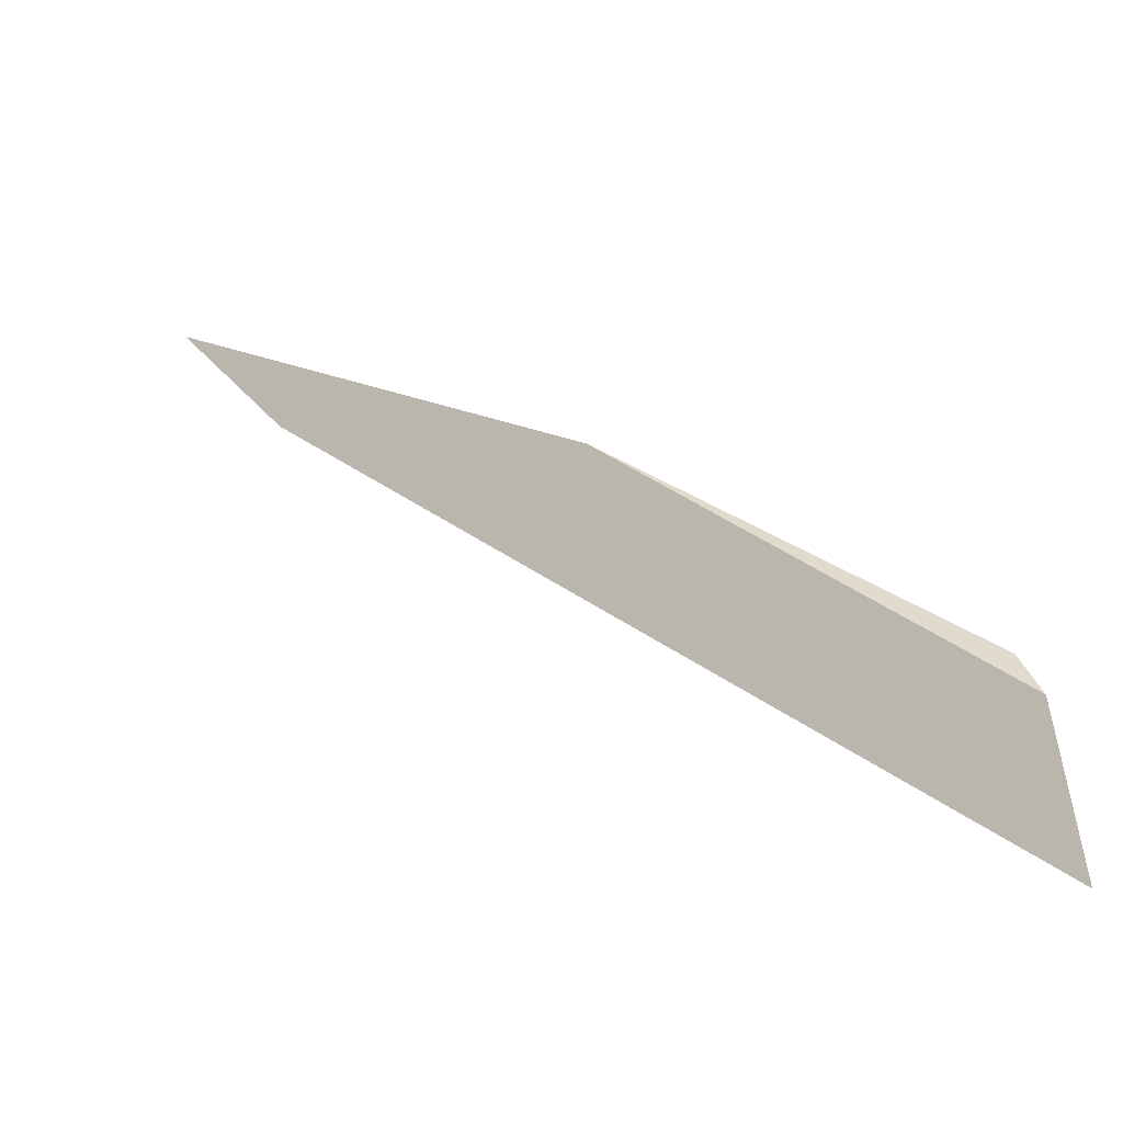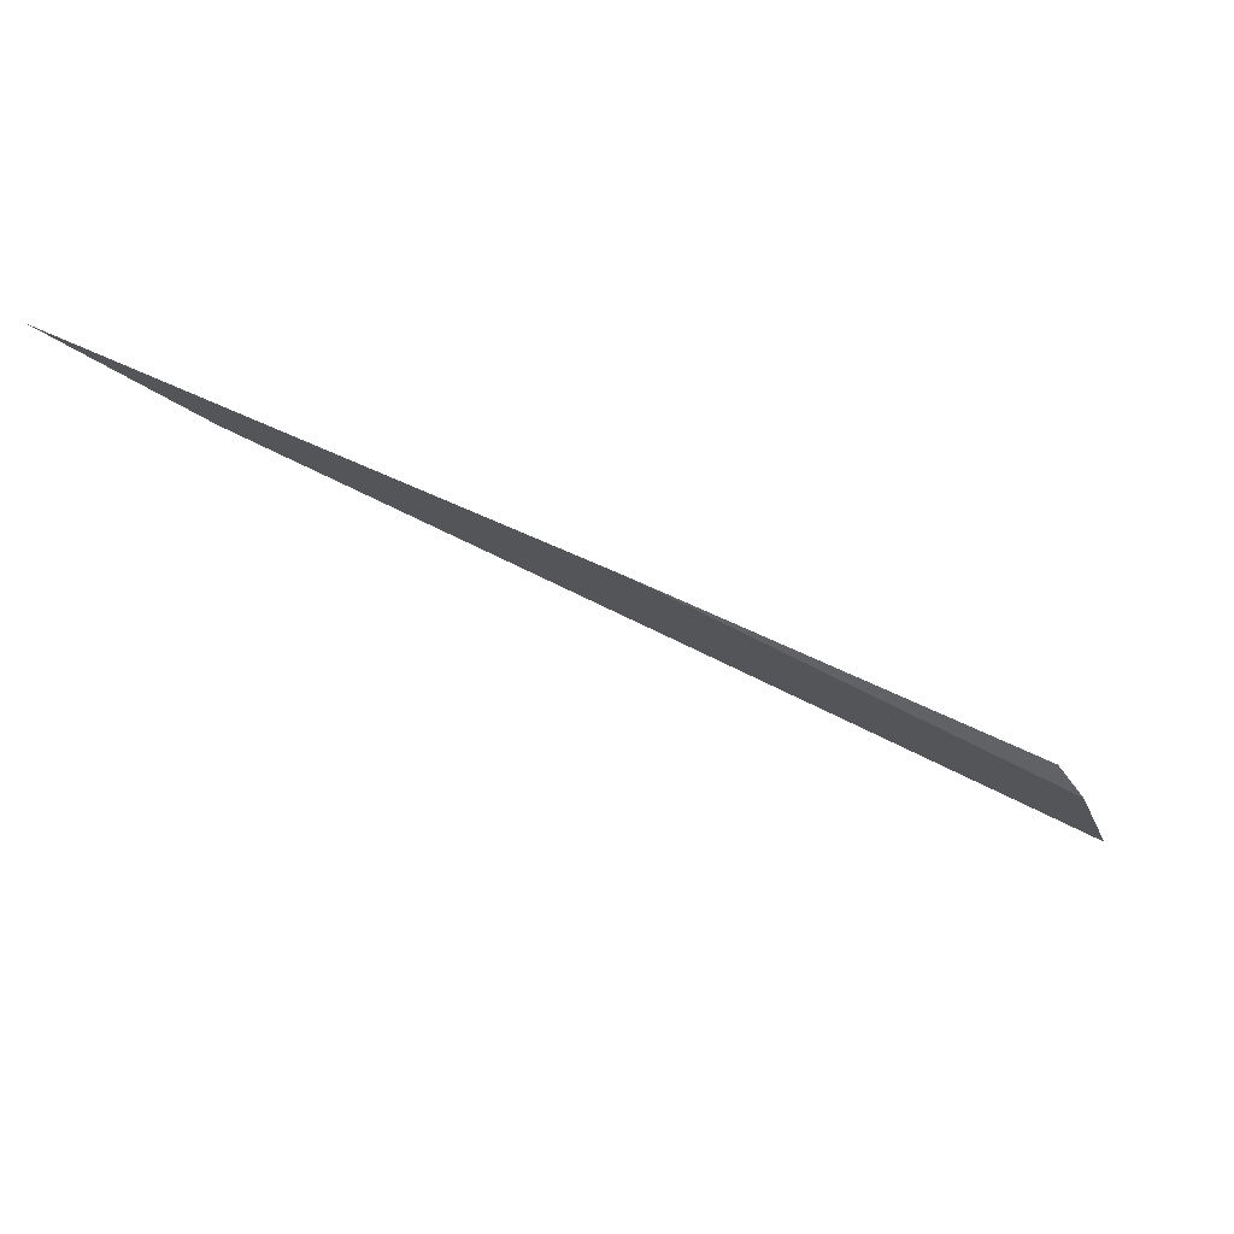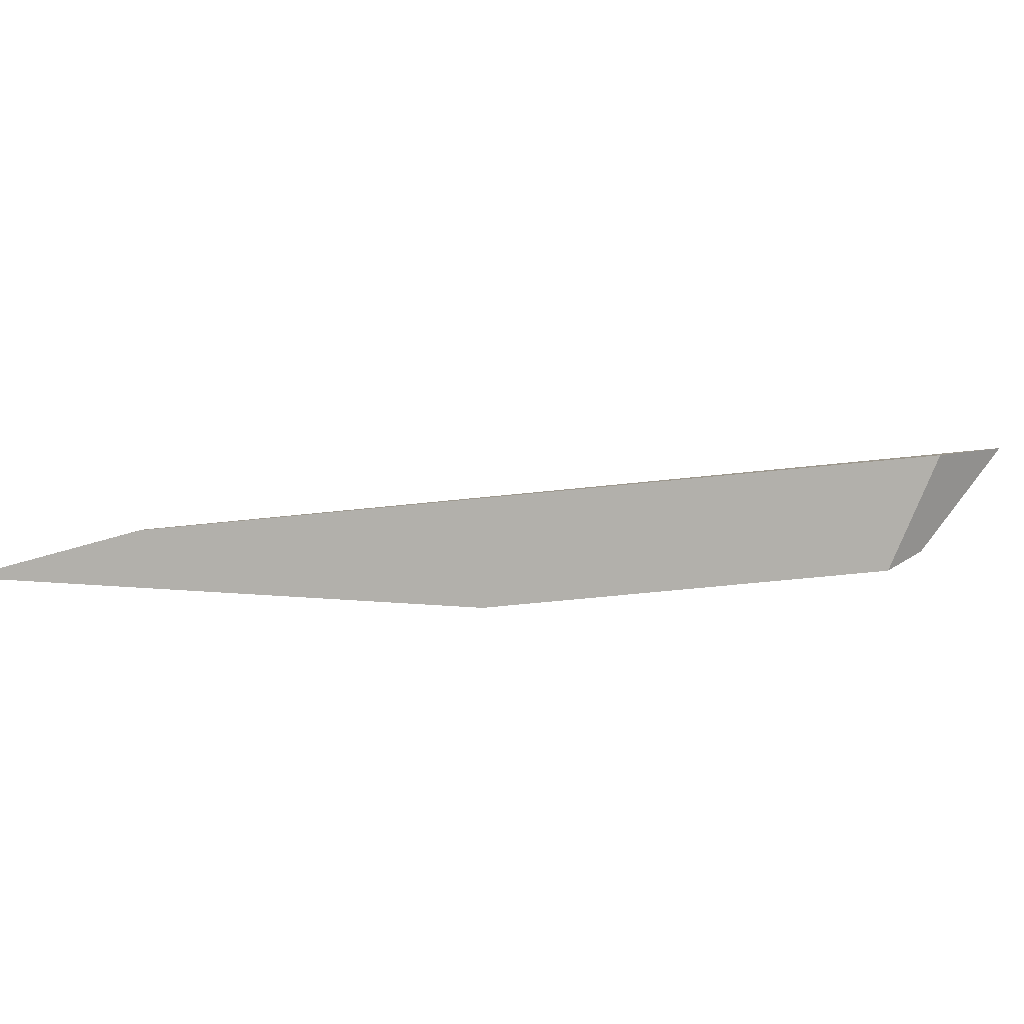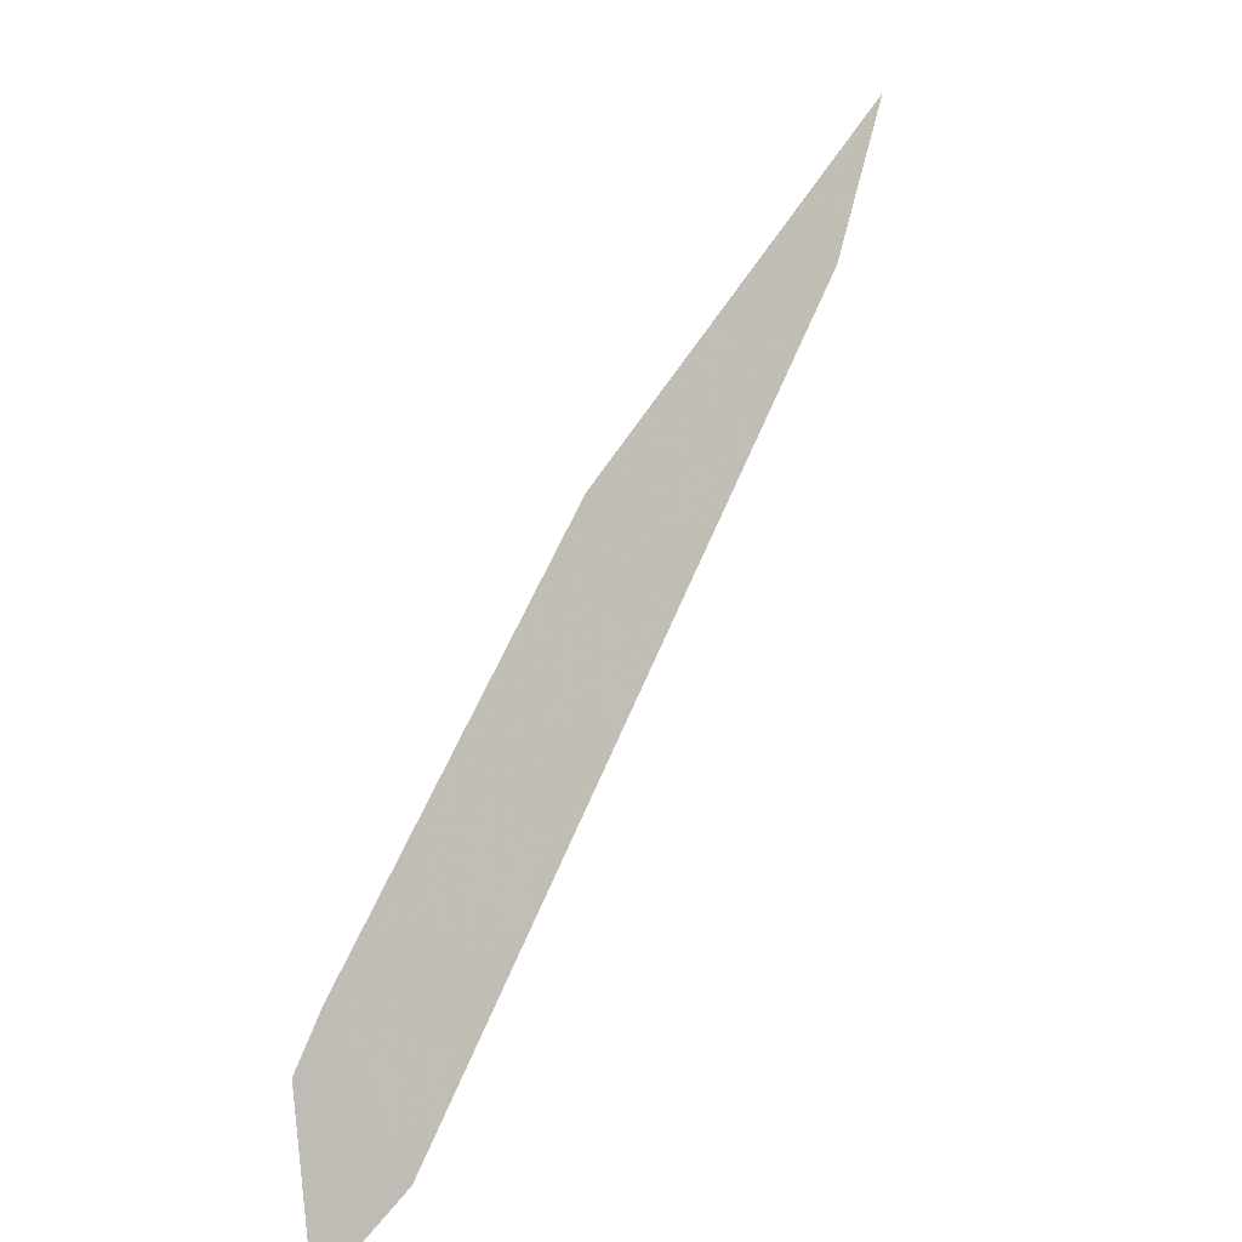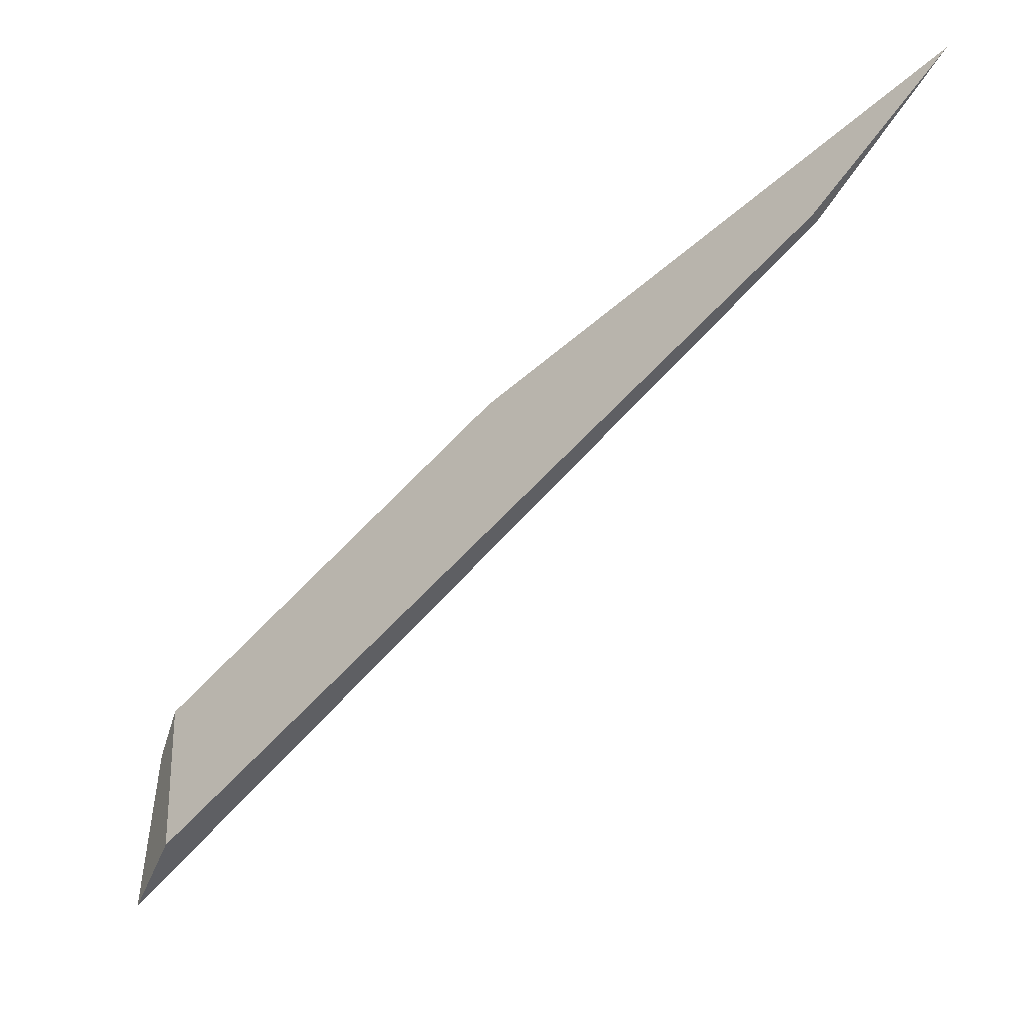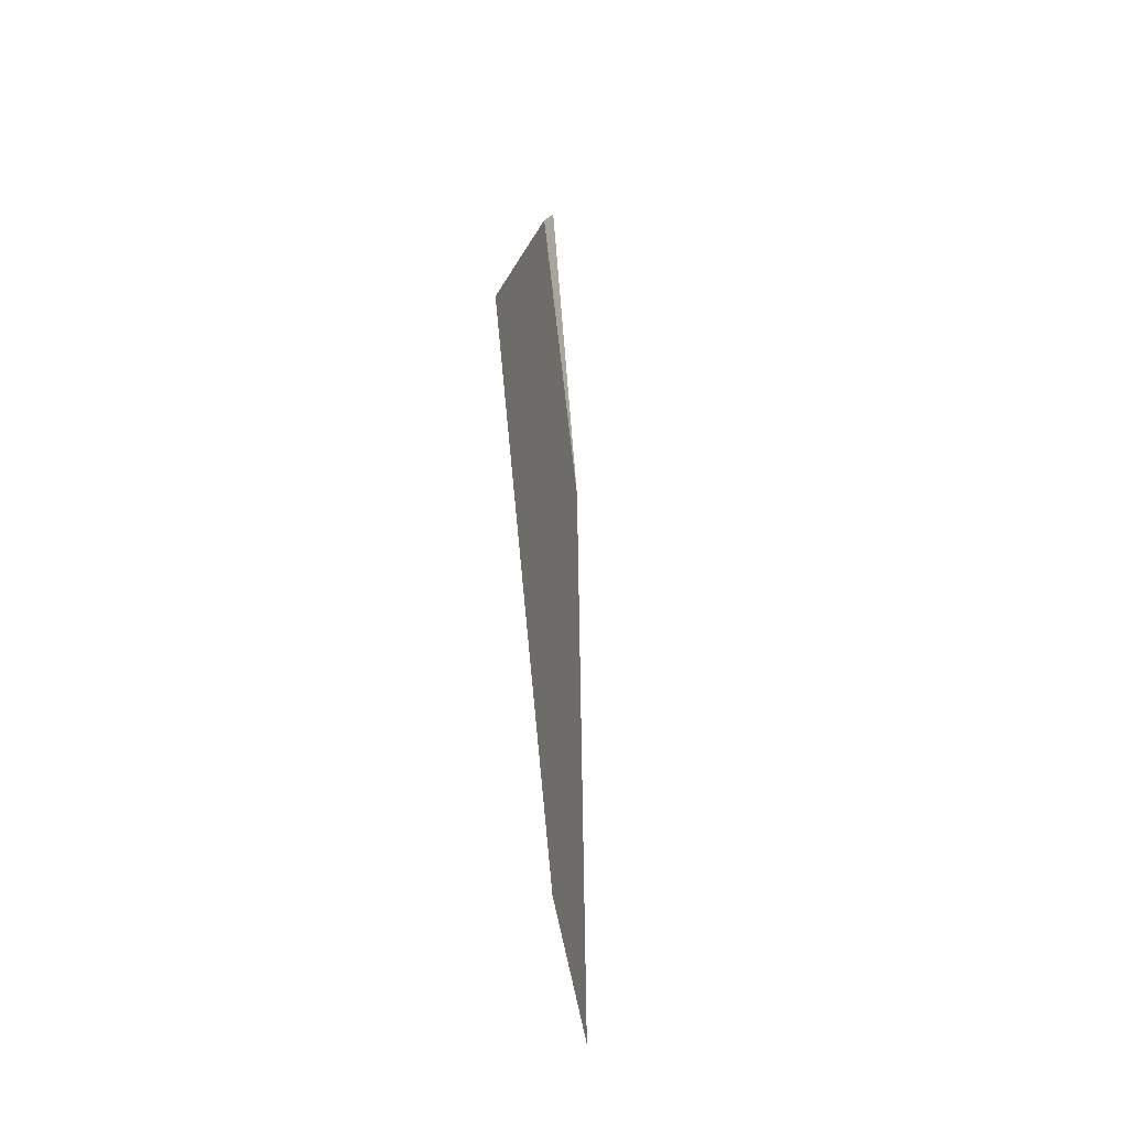
<metadata>
{"format":"obj","ext":"obj","renderer":"f3d","projection":"perspective","resolution":1024,"background":"white","views":[{"elev":-31.3,"azim":14.3,"up":"+Z"},{"elev":-29.1,"azim":11.2,"up":"+Y"},{"elev":70.6,"azim":32.1,"up":"+Y"},{"elev":12.5,"azim":107.5,"up":"+Z"},{"elev":-3.0,"azim":-165.0,"up":"+Z"},{"elev":75.9,"azim":-106.5,"up":"+Z"}]}
</metadata>
<code>
o WoodenBrokenPlanks_615
v 200.8 34.46 -11.42
v 189.8 37.6 -4.364
v 192.7 37.07 -7.889
v 210.4 32.76 -23.65
v 210 32.28 -19.92
v 192.7 37.34 -7.792
v 209.1 34.05 -21.99
v 209.5 32.65 -18.79
f 1 2 3 4
f 1 4 5
f 3 6 7 4
f 2 6 3
f 8 1 5
f 5 4 7 8
f 1 8 6 2
f 6 8 7

</code>
